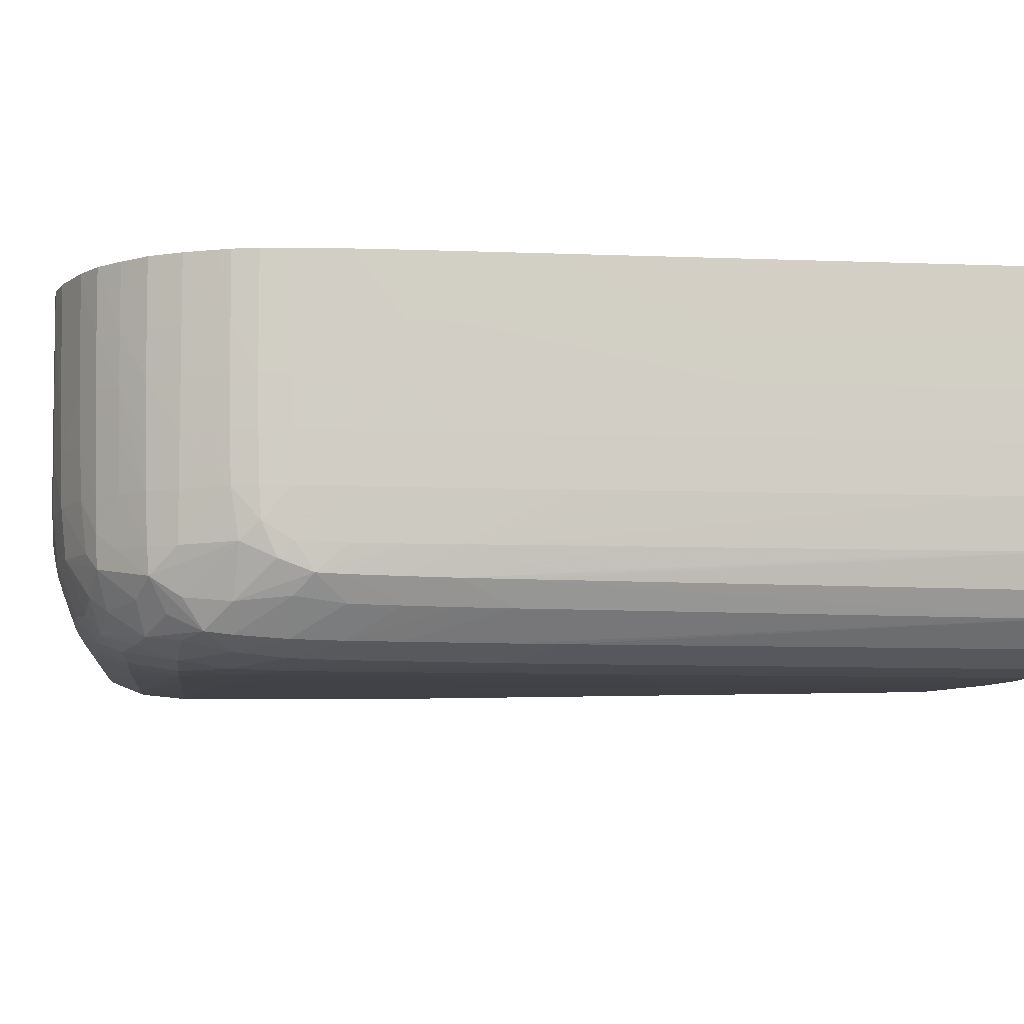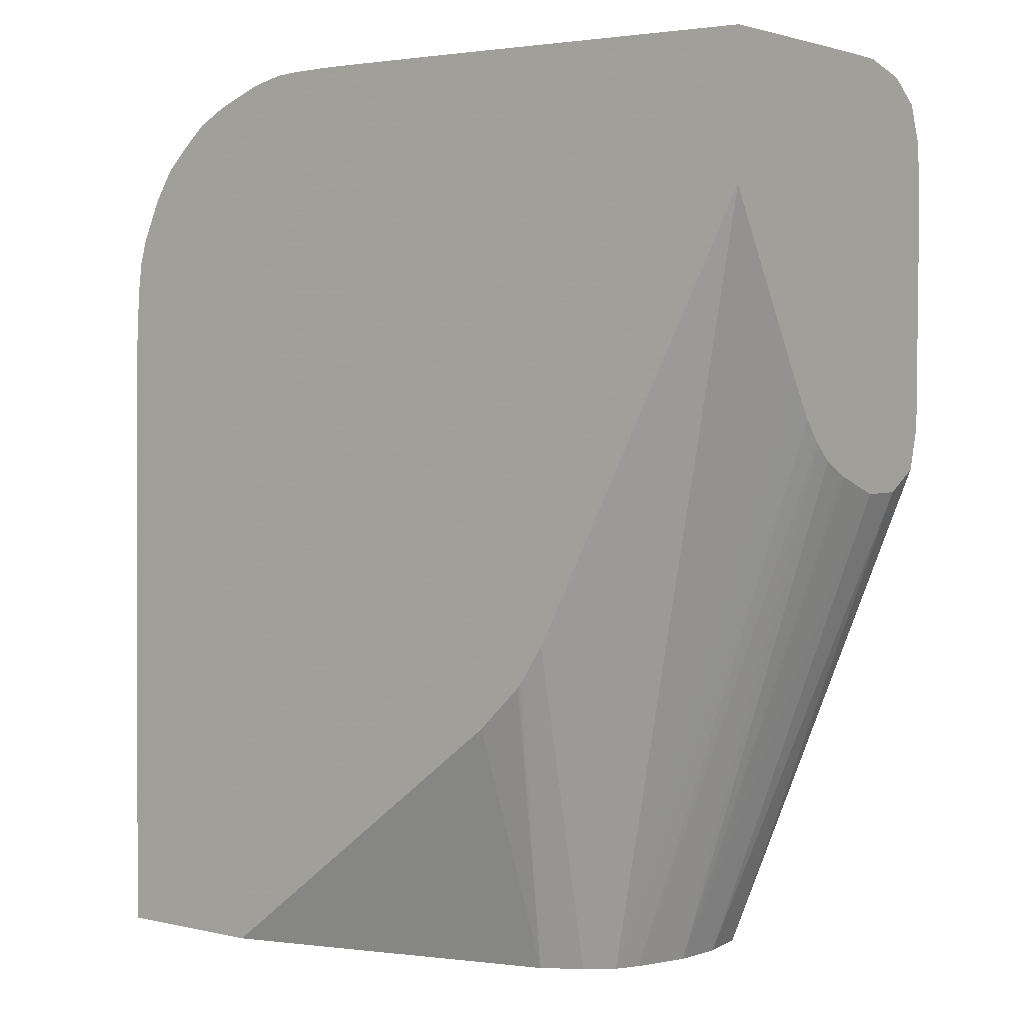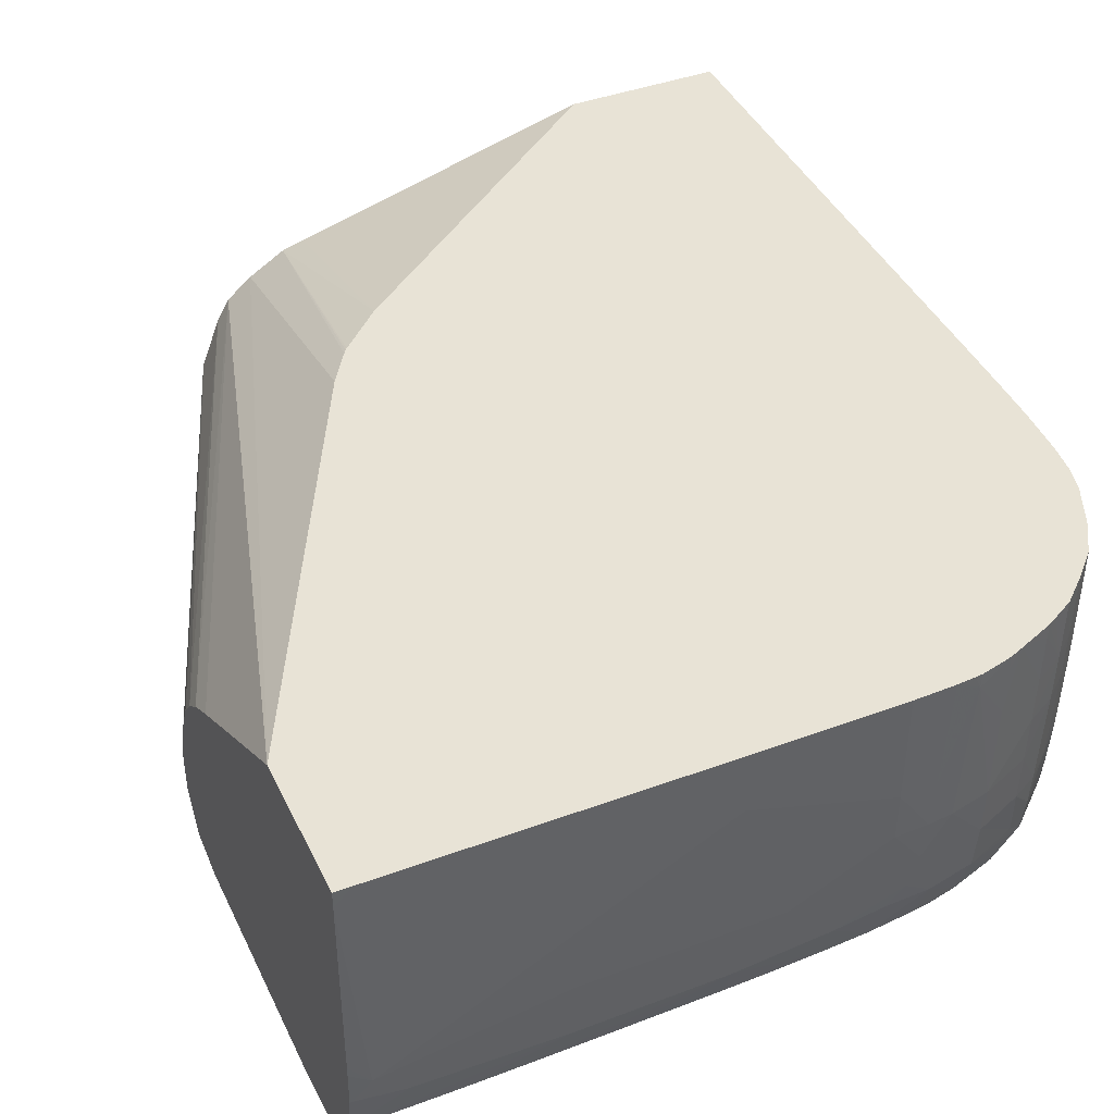
<metadata>
{"format":"obj","ext":"obj","renderer":"f3d","projection":"perspective","resolution":1024,"background":"white","views":[{"elev":-7.1,"azim":-97.2,"up":"+Z"},{"elev":3.3,"azim":36.6,"up":"+Y"},{"elev":41.5,"azim":155.7,"up":"+Z"}]}
</metadata>
<code>
v -0.03131 -0.01705 -0.009256
v -0.03131 -0.01705 -0.009644
v -0.03131 -0.01705 -0.008409
v -0.0313 -0.01666 -0.008022
v -0.03129 -0.01543 -0.009256
v -0.03124 -0.01172 -0.01049
v -0.03126 -0.01296 -0.01049
v -0.03128 -0.01543 -0.01049
v -0.0313 -0.01666 -0.01049
v -0.0313 -0.01705 -0.01049
v -0.0313 -0.01705 -0.008022
v -0.03129 -0.01543 -0.008022
v -0.03129 -0.01705 -0.006421
v -0.03122 -0.009255 -0.008022
v -0.03123 -0.01049 -0.009256
v -0.03123 -0.01049 -0.01049
v -0.03116 -0.006787 -0.01172
v -0.03126 -0.01543 -0.01172
v -0.03129 -0.01705 -0.01088
v -0.03116 -0.005189 -0.006421
v -0.02724 -0.01705 -0.006421
v -0.03114 -0.003954 -0.006421
v -0.03114 -0.003088 -0.008022
v -0.03122 -0.009255 -0.009256
v -0.03117 -0.005551 -0.01049
v -0.03114 -0.005551 -0.01172
v -0.03102 -0.003088 -0.01296
v -0.03103 -0.004321 -0.01296
v -0.03115 -0.01543 -0.01296
v -0.03128 -0.01705 -0.01172
v -0.03105 -0.005551 -0.01296
v -0.03106 -0.006787 -0.01296
v -0.01942 -0.01705 -0.008581
v -0.01901 -0.01054 -0.006421
v -0.03113 -0.003088 -0.006421
v -0.03112 -0.002721 -0.006421
v -0.03111 -0.001852 -0.006788
v -0.03111 -0.001852 -0.008022
v -0.03113 -0.003088 -0.009256
v -0.03115 -0.004321 -0.009256
v -0.03117 -0.005551 -0.009256
v -0.03115 -0.004321 -0.01049
v -0.0311 -0.003088 -0.01172
v -0.031 -0.001852 -0.01296
v -0.03088 -0.0006191 -0.01363
v -0.03089 -0.001852 -0.01366
v -0.0309 -0.003088 -0.01369
v -0.03116 -0.01666 -0.01296
v -0.03116 -0.01705 -0.01296
v -0.01886 -0.01705 -0.008739
v -0.01789 -0.009415 -0.006421
v -0.03111 -0.001852 -0.006421
v -0.0311 -0.001485 -0.006421
v -0.03111 -0.001852 -0.009256
v -0.03107 -0.0006191 -0.006421
v -0.03108 -0.0006191 -0.008022
v -0.03107 -0.0006191 -0.009256
v -0.03113 -0.003088 -0.01049
v -0.03108 -0.001852 -0.01172
v -0.03097 -0.0006191 -0.01296
v -0.03086 0.0001012 -0.0136
v -0.03051 -0.0006191 -0.01425
v -0.03053 -0.001852 -0.01428
v -0.03054 -0.003088 -0.0143
v -0.03055 -0.004321 -0.01432
v -0.03091 -0.004321 -0.0137
v -0.03096 -0.01705 -0.01382
v -0.01791 -0.01705 -0.009309
v -0.01776 -0.009253 -0.006421
v -0.01784 -0.00936 -0.006421
v -0.03106 -0.0006191 -0.01049
v -0.0311 -0.001852 -0.01049
v -0.03105 -0.0002521 -0.006421
v -0.03099 0.0006163 -0.006421
v -0.03099 0.0006163 -0.009256
v -0.03104 -0.0006191 -0.01172
v -0.0309 0.0005548 -0.01291
v -0.03082 0.000924 -0.01329
v -0.0302 0.001849 -0.01419
v -0.03052 0.0005548 -0.01408
v -0.02989 -0.0006191 -0.01502
v -0.02985 0.0006163 -0.01499
v -0.02991 -0.001852 -0.01503
v -0.02994 -0.004321 -0.01505
v -0.03056 -0.005551 -0.01433
v -0.03062 -0.01666 -0.01443
v -0.03085 -0.01705 -0.01401
v -0.01726 -0.01705 -0.009847
v -0.01167 0.002604 -0.006421
v -0.01692 -0.00781 -0.006421
v -0.01718 -0.008339 -0.006421
v -0.03098 0.0006163 -0.01049
v -0.03097 0.0008465 -0.006421
v -0.03089 0.001394 -0.009256
v -0.03089 0.001371 -0.01049
v -0.03097 0.0006163 -0.01172
v -0.03087 0.001286 -0.01247
v -0.03067 0.001758 -0.01291
v -0.02973 0.001849 -0.0149
v -0.02979 0.002975 -0.01409
v -0.02963 0.002492 -0.01482
v -0.029 -0.0006191 -0.0154
v -0.029 0.0006163 -0.01536
v -0.029 0.001849 -0.01523
v -0.029 -0.004321 -0.01544
v -0.02994 -0.005551 -0.01506
v -0.03 -0.01666 -0.01509
v -0.03062 -0.01705 -0.01444
v -0.01692 -0.01705 -0.01042
v -0.01167 -0.0028 -0.00972
v -0.01167 -0.001966 -0.009179
v -0.01167 0.006198 -0.006421
v -0.03088 0.001332 -0.01172
v -0.03089 0.001394 -0.006421
v -0.03072 0.002011 -0.008022
v -0.03072 0.002009 -0.009256
v -0.03071 0.001988 -0.01049
v -0.0307 0.00195 -0.01172
v -0.03009 0.003085 -0.01296
v -0.02963 0.003718 -0.0136
v -0.02932 0.003315 -0.01443
v -0.0285 0.003803 -0.01488
v -0.02895 0.002975 -0.01498
v -0.02777 0.0006163 -0.01558
v -0.02777 0.001849 -0.01554
v -0.02777 0.003085 -0.01536
v -0.029 -0.005551 -0.01544
v -0.02777 -0.0006191 -0.01559
v -0.029 -0.009255 -0.01546
v -0.029 -0.01705 -0.01549
v -0.02969 -0.01705 -0.01521
v -0.03 -0.01705 -0.01509
v -0.03042 -0.01705 -0.01464
v -0.0164 -0.01705 -0.01172
v -0.01167 -0.00337 -0.01022
v -0.01167 0.006198 -0.006841
v -0.01209 0.0062 -0.006421
v -0.03072 0.002011 -0.006421
v -0.03058 0.00233 -0.006421
v -0.03024 0.003085 -0.006421
v -0.03024 0.003085 -0.008022
v -0.03023 0.003085 -0.009256
v -0.03021 0.003085 -0.01049
v -0.03018 0.003085 -0.01172
v -0.02967 0.003764 -0.01296
v -0.02889 0.00448 -0.01295
v -0.02834 0.004913 -0.01335
v -0.02895 0.004006 -0.01409
v -0.02787 0.004692 -0.01427
v -0.02693 0.004863 -0.01473
v -0.02777 0.004031 -0.01501
v -0.02653 0.001849 -0.0156
v -0.02653 0.003085 -0.01553
v -0.02653 0.004398 -0.0151
v -0.02653 0.0006163 -0.01561
v -0.02777 -0.001852 -0.01559
v -0.02777 -0.01705 -0.01562
v -0.02777 -0.003088 -0.01559
v -0.02777 -0.005551 -0.0156
v -0.01624 -0.01705 -0.01296
v -0.01167 -0.004708 -0.01296
v -0.01167 -0.004248 -0.01162
v -0.01167 -0.004175 -0.01145
v -0.01167 -0.003821 -0.01074
v -0.01167 0.006178 -0.01067
v -0.01218 0.006173 -0.0124
v -0.02036 0.00623 -0.008022
v -0.01913 0.00623 -0.006421
v -0.03009 0.003319 -0.006421
v -0.02975 0.003869 -0.006421
v -0.02975 0.003862 -0.008022
v -0.02975 0.003855 -0.009256
v -0.02973 0.003839 -0.01049
v -0.02971 0.003816 -0.01172
v -0.02905 0.004434 -0.01172
v -0.02841 0.004951 -0.01253
v -0.02787 0.005191 -0.01295
v -0.02653 0.005729 -0.01296
v -0.02752 0.005111 -0.0139
v -0.02653 0.005243 -0.01427
v -0.02611 0.004983 -0.01485
v -0.0253 0.003085 -0.01557
v -0.0253 0.001849 -0.01561
v -0.0253 0.004318 -0.01527
v -0.02406 0.004318 -0.01532
v -0.02653 -0.01705 -0.01565
v -0.01638 -0.01705 -0.01419
v -0.01167 -0.004704 -0.01419
v -0.01167 0.006171 -0.01172
v -0.01167 0.006169 -0.01199
v -0.01175 0.006153 -0.01287
v -0.01296 0.006155 -0.0131
v -0.01296 0.006173 -0.01248
v -0.01666 0.006178 -0.0126
v -0.01666 0.006189 -0.01172
v -0.02406 0.006212 -0.01049
v -0.02406 0.006223 -0.009256
v -0.0232 0.006237 -0.006421
v -0.02073 0.006235 -0.006421
v -0.02914 0.004484 -0.006421
v -0.02913 0.00448 -0.008022
v -0.02911 0.004473 -0.009256
v -0.02908 0.004457 -0.01049
v -0.02844 0.004972 -0.01172
v -0.02777 0.005334 -0.01172
v -0.02653 0.005852 -0.01172
v -0.02524 0.006118 -0.01182
v -0.0253 0.005989 -0.01296
v -0.0253 0.005519 -0.01419
v -0.0253 0.005045 -0.01491
v -0.02283 0.004318 -0.01535
v -0.0216 0.004318 -0.01537
v -0.02036 0.004318 -0.01538
v -0.0179 0.004318 -0.01539
v -0.01543 0.004318 -0.0154
v -0.01419 0.004318 -0.01541
v -0.02406 0.003085 -0.01557
v -0.02283 0.003085 -0.01558
v -0.0216 0.003085 -0.01558
v -0.01913 0.003085 -0.01557
v -0.02283 0.001849 -0.0156
v -0.02406 0.0006163 -0.01561
v -0.02614 -0.01705 -0.01564
v -0.02406 0.0051 -0.01495
v -0.02283 0.005132 -0.01498
v -0.0216 0.005159 -0.01499
v -0.0169 -0.01705 -0.01511
v -0.01167 -0.004159 -0.01518
v -0.01167 -0.004184 -0.01513
v -0.01167 0.00615 -0.01288
v -0.01666 0.006159 -0.01322
v -0.01167 0.006132 -0.01295
v -0.01167 0.005822 -0.01419
v -0.02036 0.00618 -0.01258
v -0.0216 0.006196 -0.01172
v -0.02283 0.006194 -0.01172
v -0.0241 0.006185 -0.01182
v -0.02454 0.006169 -0.01229
v -0.02479 0.00618 -0.01147
v -0.02489 0.006191 -0.01049
v -0.02406 0.006235 -0.006421
v -0.02496 0.006196 -0.009256
v -0.02512 0.006205 -0.006421
v -0.02852 0.005036 -0.006421
v -0.02851 0.005029 -0.008022
v -0.0285 0.005015 -0.009256
v -0.02777 0.005378 -0.01049
v -0.02653 0.005895 -0.01049
v -0.02551 0.006128 -0.01049
v -0.0241 0.006107 -0.01285
v -0.02406 0.00564 -0.01419
v -0.02036 0.005175 -0.015
v -0.0179 0.0052 -0.01502
v -0.01543 0.00522 -0.01503
v -0.01419 0.005225 -0.01504
v -0.01167 0.004318 -0.0154
v -0.01167 0.005186 -0.01505
v -0.0179 0.003085 -0.01556
v -0.01419 0.003085 -0.01555
v -0.0216 0.001849 -0.01559
v -0.02283 0.0006163 -0.0156
v -0.0253 -0.01705 -0.01564
v -0.02283 0.005701 -0.01419
v -0.0216 0.005745 -0.01419
v -0.02036 0.005772 -0.01419
v -0.0179 -0.01705 -0.01549
v -0.01167 -0.003088 -0.01548
v -0.02036 0.00615 -0.01319
v -0.01913 0.006155 -0.01318
v -0.01419 0.005834 -0.01419
v -0.01543 0.005829 -0.01419
v -0.01167 0.005797 -0.01423
v -0.02371 0.006173 -0.01237
v -0.0216 0.006139 -0.0131
v -0.02283 0.006123 -0.01302
v -0.02564 0.006148 -0.008022
v -0.02572 0.006155 -0.006788
v -0.02555 0.006171 -0.006421
v -0.02799 0.00533 -0.006421
v -0.02777 0.005455 -0.006421
v -0.02777 0.005451 -0.006788
v -0.02777 0.005432 -0.008022
v -0.02777 0.005412 -0.009256
v -0.02653 0.005936 -0.008022
v -0.0179 0.005804 -0.01419
v -0.01666 0.005818 -0.01419
v -0.01167 0.005225 -0.01504
v -0.01167 0.004265 -0.01541
v -0.01167 0.003085 -0.01552
v -0.02406 -0.01705 -0.01563
v -0.02491 -0.01705 -0.01564
v -0.01913 -0.01705 -0.01555
v -0.02653 0.005954 -0.006788
v -0.02653 0.005959 -0.006421
v -0.02573 0.006155 -0.006421
v -0.0269 0.005811 -0.006421
f 166 193 194
f 166 194 195
f 166 195 167
f 167 196 197
f 167 197 198
f 167 198 199
f 152 153 182
f 167 195 196
f 170 200 171
f 171 200 172
f 172 200 201
f 172 201 202
f 172 202 173
f 166 192 193
f 167 199 168
f 166 191 192
f 155 183 186
f 166 189 190
f 173 202 174
f 152 182 183
f 152 183 155
f 153 154 184
f 153 184 185
f 153 185 182
f 166 190 191
f 154 181 184
f 155 158 156
f 155 186 157
f 155 157 159
f 160 187 188
f 160 188 161
f 165 189 166
f 155 159 158
f 174 202 203
f 185 226 211
f 175 203 204
f 182 216 217
f 182 217 183
f 183 217 218
f 183 218 219
f 183 219 220
f 183 220 221
f 183 221 222
f 183 222 223
f 183 223 186
f 184 210 224
f 184 224 185
f 185 224 225
f 185 225 226
f 150 154 151
f 187 227 228
f 182 215 216
f 174 203 175
f 182 214 215
f 182 212 213
f 175 204 176
f 176 204 205
f 176 205 177
f 177 205 206
f 177 206 178
f 178 180 179
f 178 206 207
f 178 207 208
f 178 208 180
f 180 208 209
f 180 209 181
f 181 210 184
f 181 209 210
f 182 185 211
f 182 211 212
f 182 213 214
f 150 181 154
f 128 130 129
f 150 179 180
f 120 147 148
f 120 148 122
f 120 122 121
f 109 134 135
f 122 148 149
f 122 149 150
f 120 146 147
f 122 150 151
f 122 126 123
f 124 125 152
f 124 152 128
f 125 126 153
f 125 153 152
f 126 151 154
f 122 151 126
f 120 145 146
f 119 145 120
f 119 144 145
f 187 228 229
f 109 135 110
f 112 136 137
f 113 117 118
f 114 138 115
f 115 138 139
f 115 139 140
f 115 140 141
f 115 141 116
f 116 141 142
f 116 142 117
f 117 142 143
f 117 143 118
f 118 143 144
f 118 144 119
f 126 154 153
f 150 180 181
f 127 128 129
f 128 155 156
f 143 172 173
f 143 173 144
f 144 173 174
f 144 174 145
f 145 174 175
f 145 175 146
f 142 172 143
f 146 175 176
f 147 176 177
f 147 177 178
f 147 178 179
f 147 179 149
f 147 149 148
f 149 179 150
f 146 176 147
f 142 171 172
f 141 171 142
f 141 170 171
f 128 156 130
f 130 156 158
f 130 158 159
f 130 159 157
f 134 160 161
f 134 161 162
f 134 162 163
f 134 163 164
f 134 164 135
f 136 165 166
f 136 166 167
f 136 167 168
f 136 168 137
f 140 169 141
f 141 169 170
f 128 152 155
f 187 229 188
f 259 262 260
f 191 230 192
f 245 279 280
f 245 280 281
f 245 281 282
f 245 282 283
f 245 283 246
f 246 283 247
f 244 279 245
f 247 283 248
f 248 277 276
f 248 276 249
f 248 283 282
f 248 282 284
f 250 275 251
f 251 275 263
f 248 284 277
f 243 277 278
f 242 277 243
f 240 277 242
f 231 271 268
f 233 272 270
f 234 269 268
f 234 268 273
f 234 273 236
f 234 236 235
f 236 273 237
f 237 273 238
f 238 268 274
f 238 274 275
f 238 275 250
f 238 273 268
f 239 249 240
f 240 249 276
f 240 276 277
f 252 265 253
f 231 270 271
f 253 265 254
f 254 285 286
f 268 271 286
f 268 286 285
f 270 272 287
f 277 284 293
f 277 293 294
f 277 294 295
f 268 275 274
f 277 295 278
f 281 296 282
f 282 296 284
f 284 296 293
f 289 292 290
f 293 296 294
f 107 127 129
f 280 296 281
f 267 292 289
f 266 292 267
f 265 268 285
f 254 286 271
f 254 271 255
f 255 287 257
f 255 271 270
f 255 270 287
f 256 288 259
f 256 259 258
f 259 288 289
f 259 289 290
f 259 290 291
f 259 291 262
f 260 262 261
f 263 275 268
f 263 268 264
f 264 268 265
f 254 265 285
f 190 230 191
f 231 233 270
f 231 268 269
f 200 244 201
f 201 244 245
f 201 245 202
f 202 245 246
f 202 246 203
f 203 246 204
f 197 243 241
f 204 246 247
f 205 247 248
f 205 248 206
f 206 248 249
f 206 249 207
f 207 249 239
f 207 239 238
f 204 247 205
f 197 242 243
f 197 240 242
f 197 241 198
f 192 231 194
f 192 194 193
f 192 230 232
f 192 232 233
f 192 233 231
f 194 234 235
f 194 235 195
f 194 231 234
f 195 235 196
f 196 235 236
f 196 236 237
f 196 237 238
f 196 238 239
f 196 239 240
f 196 240 197
f 207 238 208
f 231 269 234
f 208 238 250
f 208 251 209
f 221 258 259
f 221 259 260
f 221 260 261
f 221 261 262
f 221 262 222
f 222 262 223
f 220 258 221
f 224 251 263
f 225 263 264
f 225 264 226
f 226 264 265
f 226 265 252
f 227 266 267
f 227 267 228
f 224 263 225
f 220 256 258
f 216 257 256
f 216 255 257
f 209 251 210
f 210 251 224
f 211 226 212
f 212 226 252
f 212 252 253
f 212 253 254
f 212 254 213
f 213 254 214
f 214 254 255
f 214 255 215
f 215 255 216
f 216 256 220
f 216 220 219
f 216 219 218
f 216 218 217
f 208 250 251
f 107 133 108
f 95 117 113
f 107 131 132
f 13 35 22
f 13 22 20
f 14 20 22
f 14 22 23
f 14 23 15
f 15 23 24
f 13 36 35
f 15 24 25
f 16 25 17
f 17 25 26
f 17 26 27
f 17 27 28
f 17 28 18
f 18 29 30
f 15 25 16
f 18 30 19
f 13 52 36
f 13 55 53
f 13 296 280
f 13 280 279
f 13 279 244
f 13 244 200
f 13 200 170
f 13 170 169
f 13 53 52
f 13 169 140
f 13 139 138
f 13 138 114
f 13 114 93
f 13 93 74
f 13 74 73
f 13 73 55
f 13 140 139
f 18 28 31
f 18 31 32
f 18 32 29
f 27 45 46
f 27 46 28
f 28 46 47
f 28 47 31
f 29 48 30
f 29 32 47
f 27 44 45
f 29 47 48
f 31 47 32
f 33 50 34
f 34 50 51
f 36 52 37
f 37 52 53
f 37 53 38
f 30 48 49
f 26 44 27
f 26 43 44
f 26 42 43
f 21 33 34
f 22 35 23
f 23 35 36
f 23 36 37
f 23 37 38
f 23 38 54
f 23 54 39
f 23 39 40
f 23 40 41
f 23 41 24
f 24 41 25
f 25 41 40
f 25 40 39
f 25 39 42
f 25 42 26
f 13 294 296
f 13 295 294
f 13 278 295
f 13 243 278
f 1 266 227
f 1 227 187
f 1 187 160
f 1 160 134
f 1 134 109
f 1 109 88
f 1 292 266
f 1 88 68
f 1 50 33
f 1 33 21
f 1 21 13
f 1 13 11
f 1 11 3
f 1 3 4
f 1 68 50
f 1 290 292
f 1 291 290
f 1 262 291
f 1 2 10
f 1 10 19
f 1 19 30
f 1 30 49
f 1 49 67
f 1 67 87
f 1 87 108
f 1 108 133
f 1 133 132
f 1 132 131
f 1 131 130
f 1 130 157
f 1 157 186
f 1 186 223
f 1 223 262
f 1 4 5
f 38 53 55
f 1 5 2
f 2 6 7
f 12 20 14
f 13 21 34
f 13 34 51
f 13 51 70
f 13 70 69
f 13 69 91
f 12 13 20
f 13 91 90
f 13 112 137
f 13 137 168
f 13 168 199
f 13 199 198
f 13 198 241
f 13 241 243
f 13 89 112
f 10 18 19
f 9 18 10
f 8 18 9
f 2 7 8
f 2 8 9
f 2 9 10
f 3 11 4
f 4 12 5
f 4 11 13
f 4 13 12
f 5 12 14
f 5 14 15
f 5 15 6
f 6 15 16
f 6 16 17
f 6 17 18
f 6 18 7
f 7 18 8
f 2 5 6
f 38 55 56
f 13 90 89
f 38 57 54
f 89 162 161
f 89 161 188
f 89 188 229
f 89 229 228
f 89 228 267
f 89 267 289
f 89 163 162
f 89 289 288
f 89 256 257
f 89 257 287
f 89 287 272
f 89 272 233
f 89 233 232
f 89 232 230
f 89 288 256
f 89 164 163
f 89 135 164
f 89 110 135
f 81 103 102
f 82 99 104
f 82 104 103
f 83 102 84
f 84 105 106
f 84 106 86
f 84 86 85
f 84 102 105
f 86 107 108
f 86 108 87
f 86 106 107
f 88 109 110
f 88 110 111
f 88 111 89
f 89 111 110
f 89 230 190
f 81 82 103
f 89 190 189
f 89 165 136
f 101 123 104
f 102 103 124
f 102 124 105
f 103 104 125
f 103 125 124
f 104 123 126
f 101 122 123
f 104 126 125
f 105 124 128
f 105 128 127
f 106 127 107
f 107 129 130
f 107 130 131
f 38 56 57
f 105 127 106
f 101 121 122
f 101 120 121
f 100 120 101
f 92 95 113
f 92 113 96
f 93 114 94
f 94 114 115
f 94 115 116
f 94 116 95
f 95 116 117
f 107 132 133
f 96 113 97
f 97 113 118
f 97 118 98
f 98 118 119
f 98 119 120
f 98 120 100
f 99 101 104
f 89 189 165
f 81 102 83
f 89 136 112
f 79 101 99
f 50 69 70
f 50 70 51
f 54 57 71
f 54 71 72
f 54 72 58
f 55 73 56
f 50 68 69
f 56 73 74
f 56 75 57
f 57 75 92
f 57 92 71
f 58 72 59
f 59 72 71
f 59 71 76
f 56 74 75
f 48 67 49
f 47 66 48
f 47 65 66
f 39 54 58
f 80 99 82
f 39 58 42
f 42 58 59
f 42 59 43
f 43 59 44
f 44 59 60
f 44 60 61
f 44 61 45
f 45 62 63
f 45 63 46
f 45 61 62
f 46 63 64
f 46 64 47
f 47 64 65
f 59 76 60
f 60 76 77
f 48 66 67
f 61 77 78
f 68 91 69
f 71 92 96
f 71 96 76
f 74 93 75
f 75 93 94
f 75 95 92
f 76 96 77
f 77 96 97
f 77 97 78
f 78 97 98
f 78 98 79
f 79 99 80
f 60 77 61
f 79 98 100
f 79 100 101
f 68 90 91
f 68 89 90
f 75 94 95
f 68 88 89
f 61 78 79
f 61 79 80
f 61 80 62
f 62 81 63
f 62 80 82
f 62 82 81
f 64 81 83
f 63 81 64
f 65 84 85
f 65 85 66
f 65 83 84
f 66 85 86
f 66 86 67
f 67 86 87
f 64 83 65

</code>
